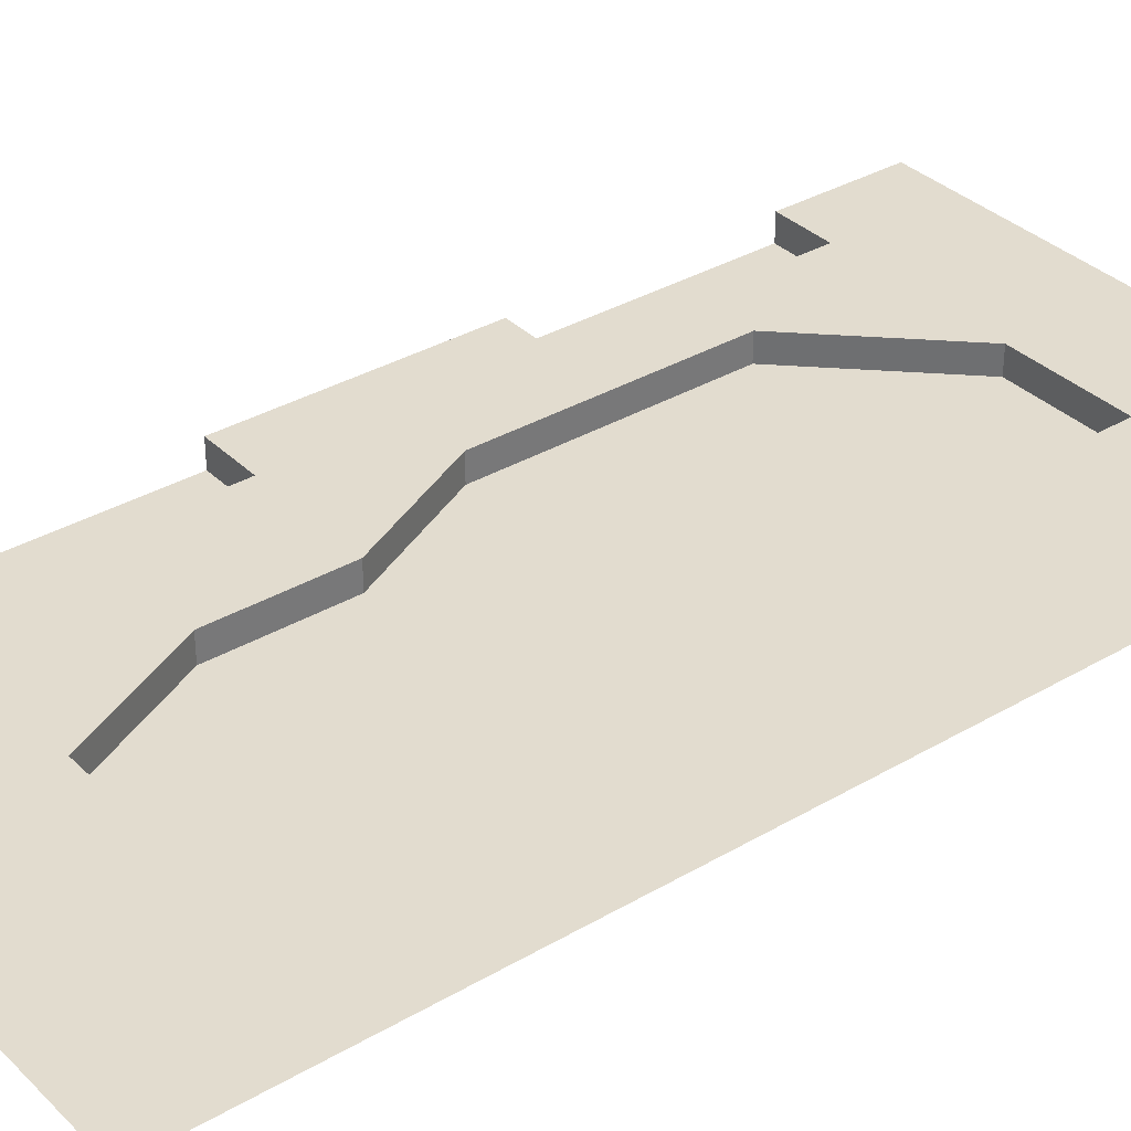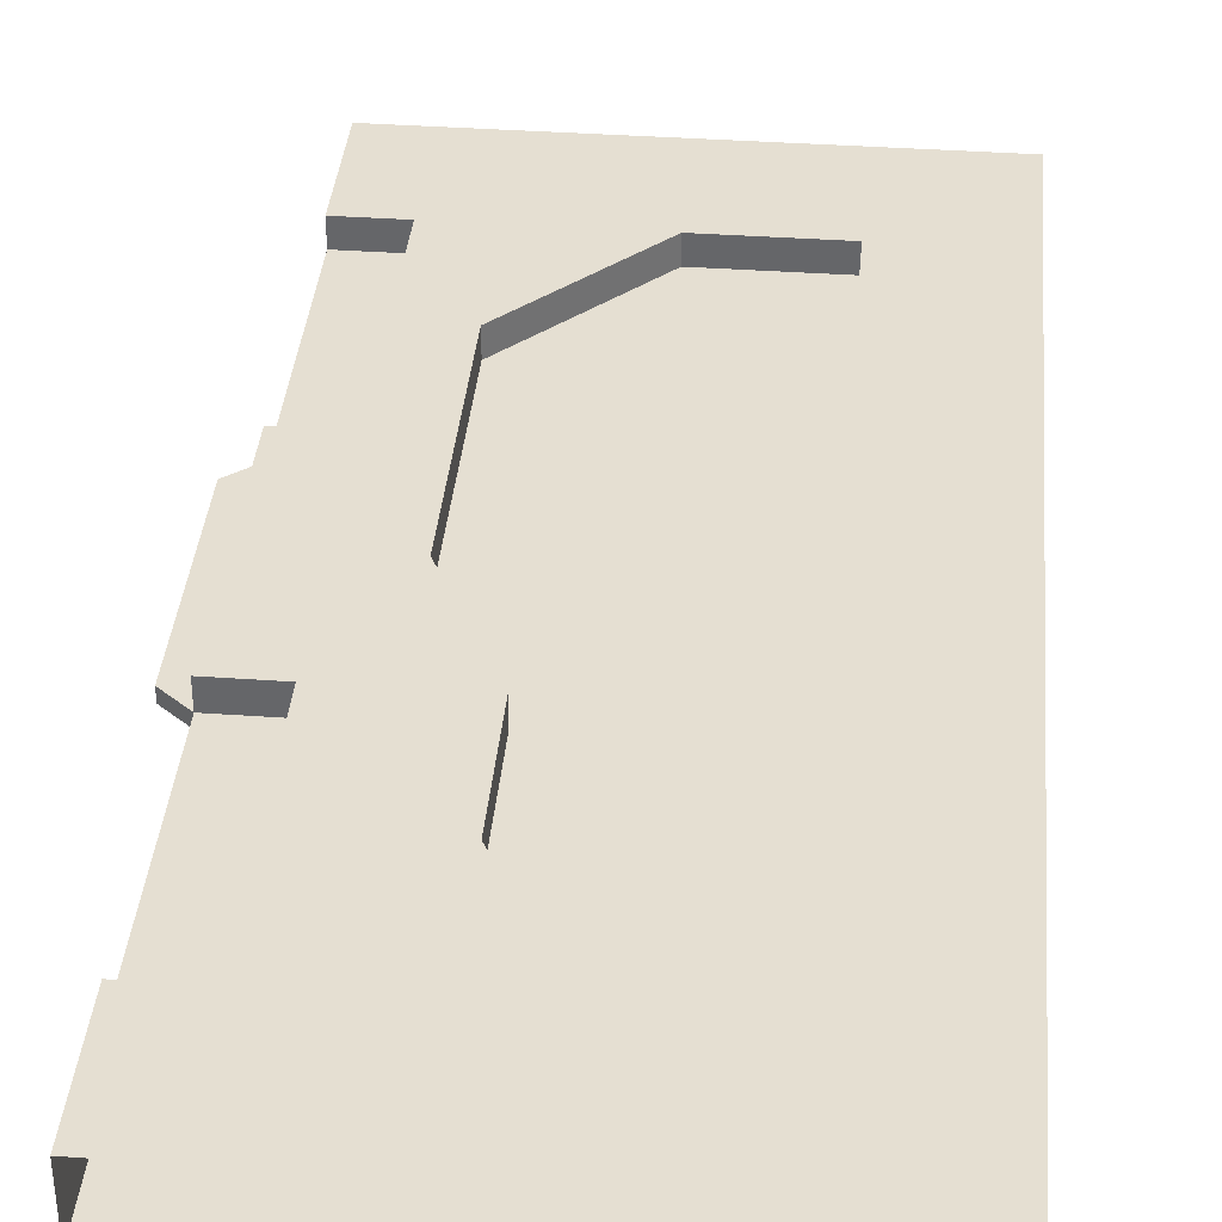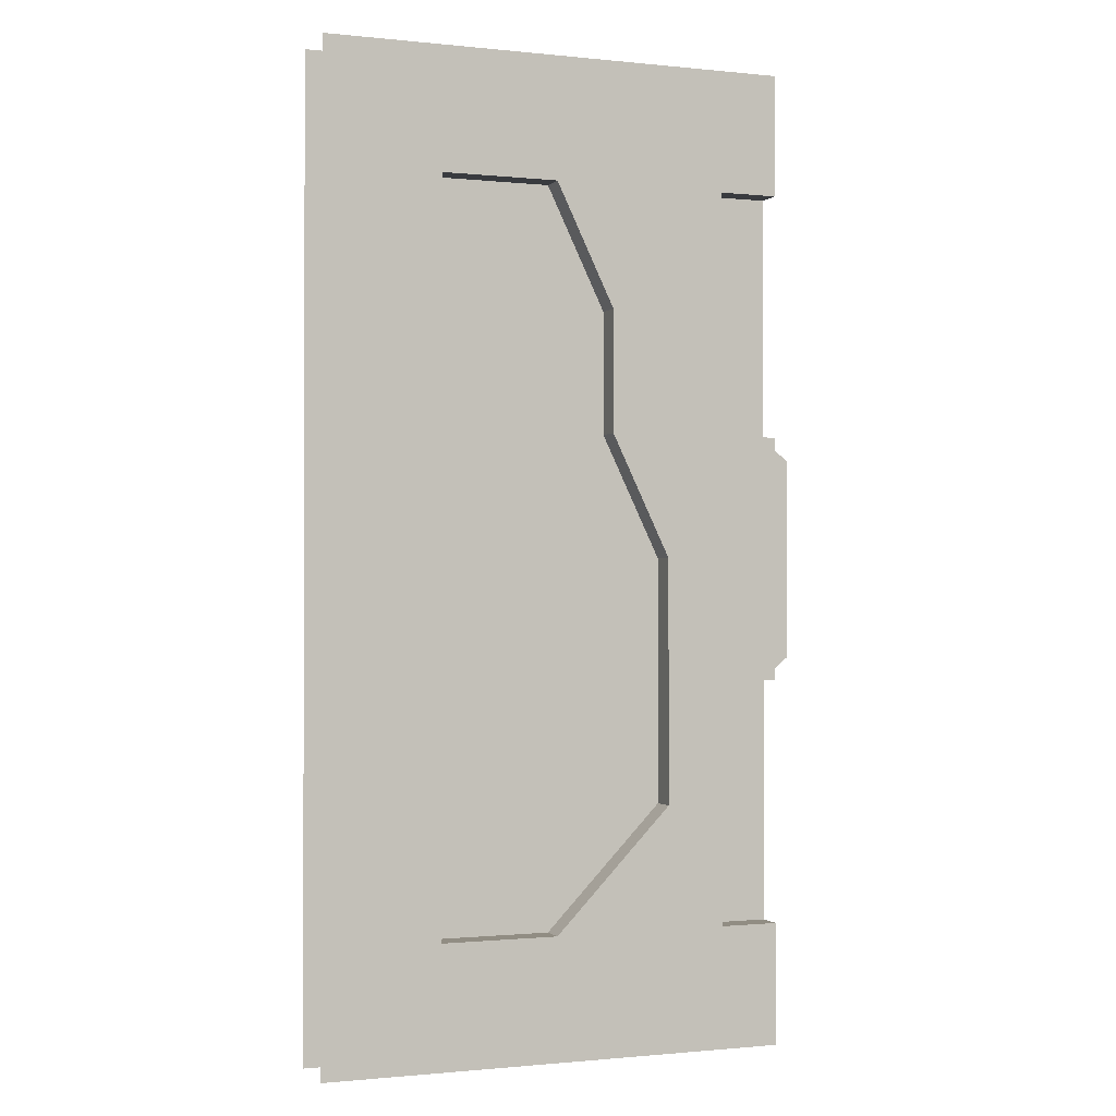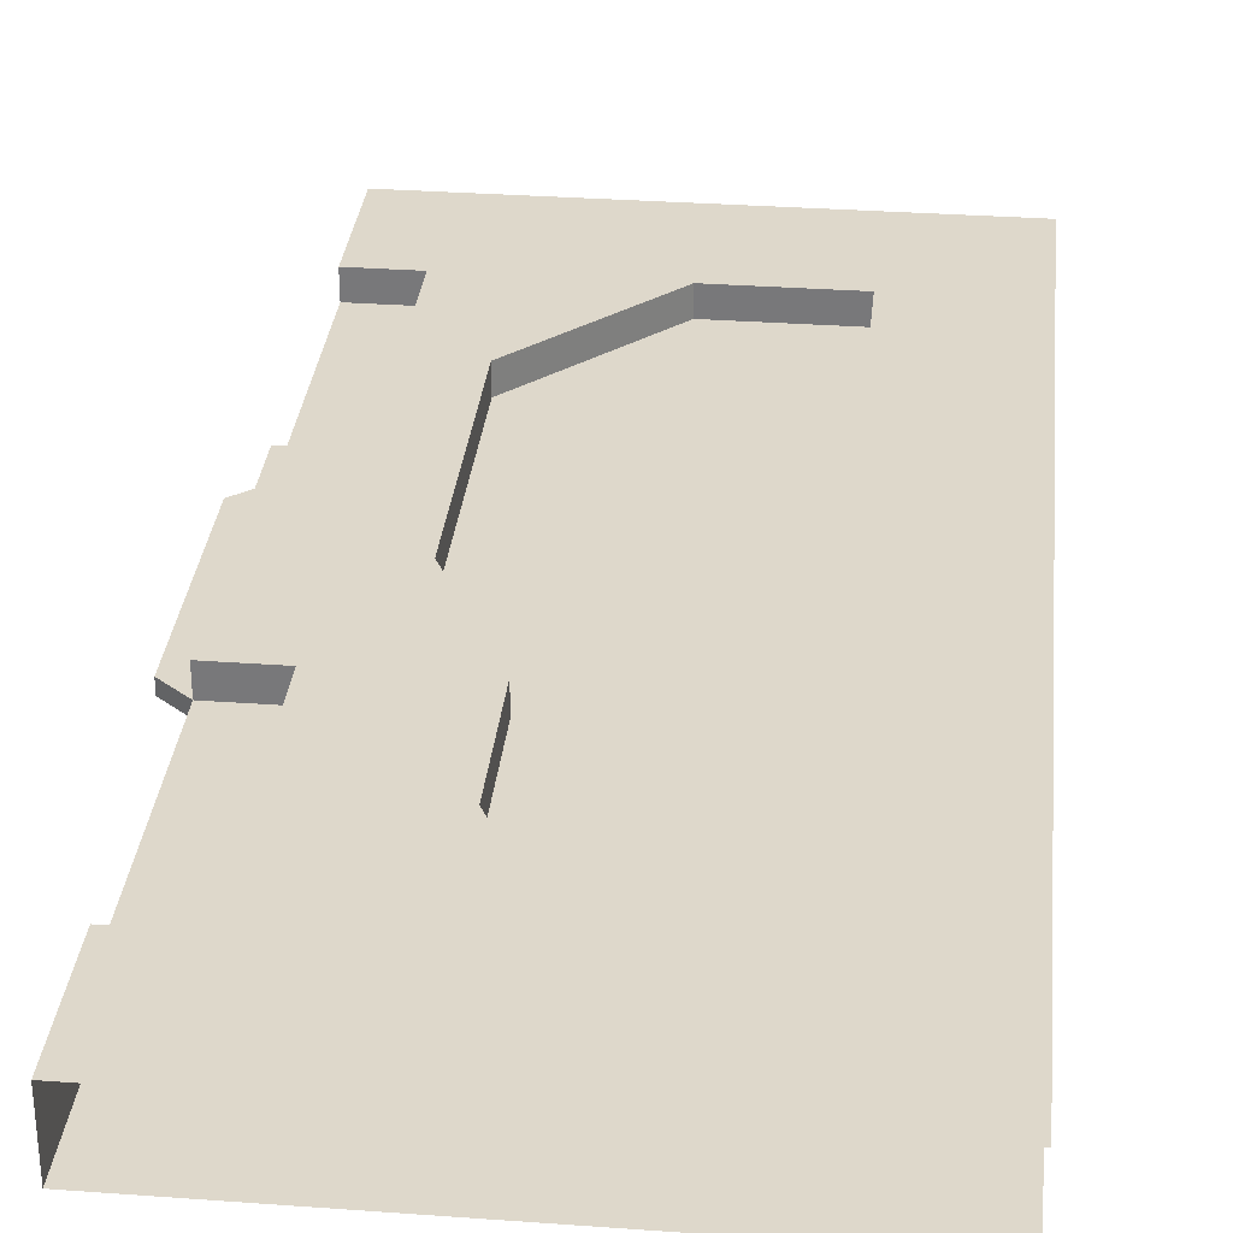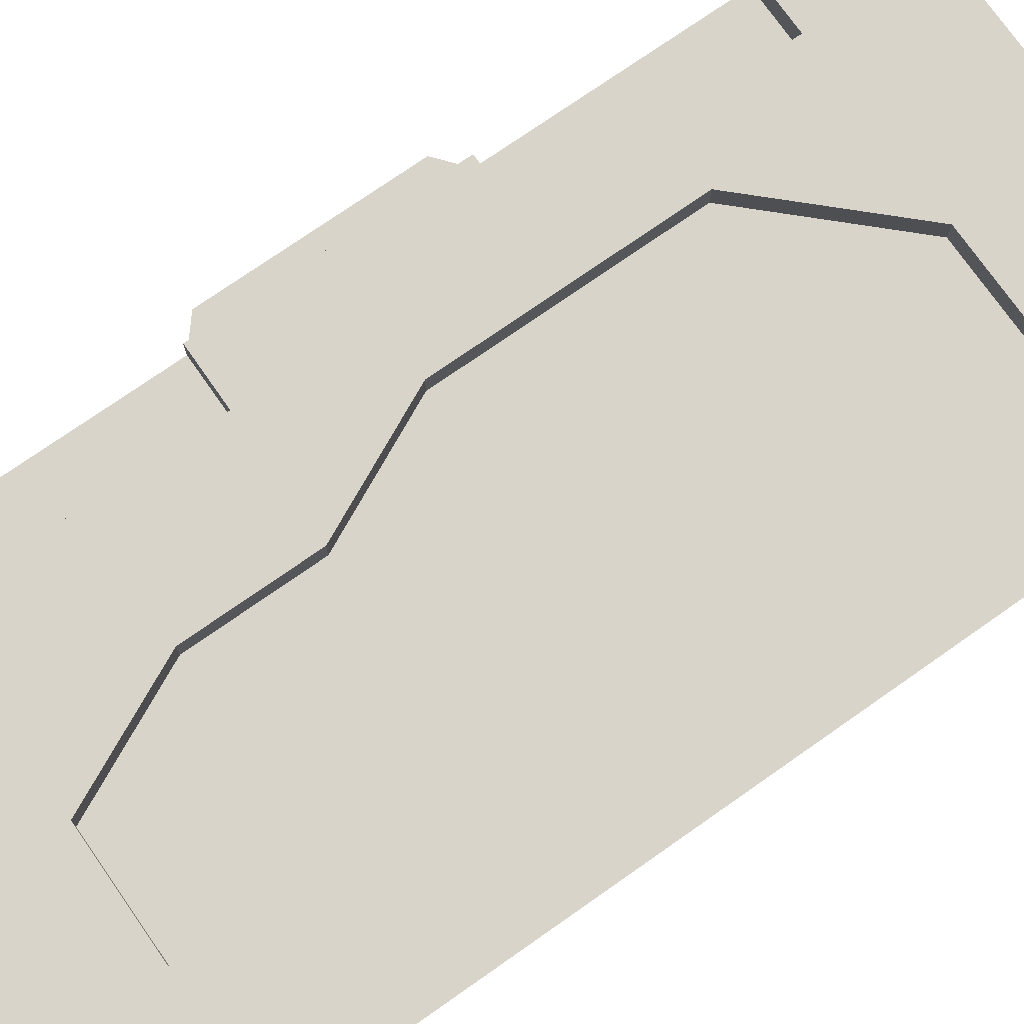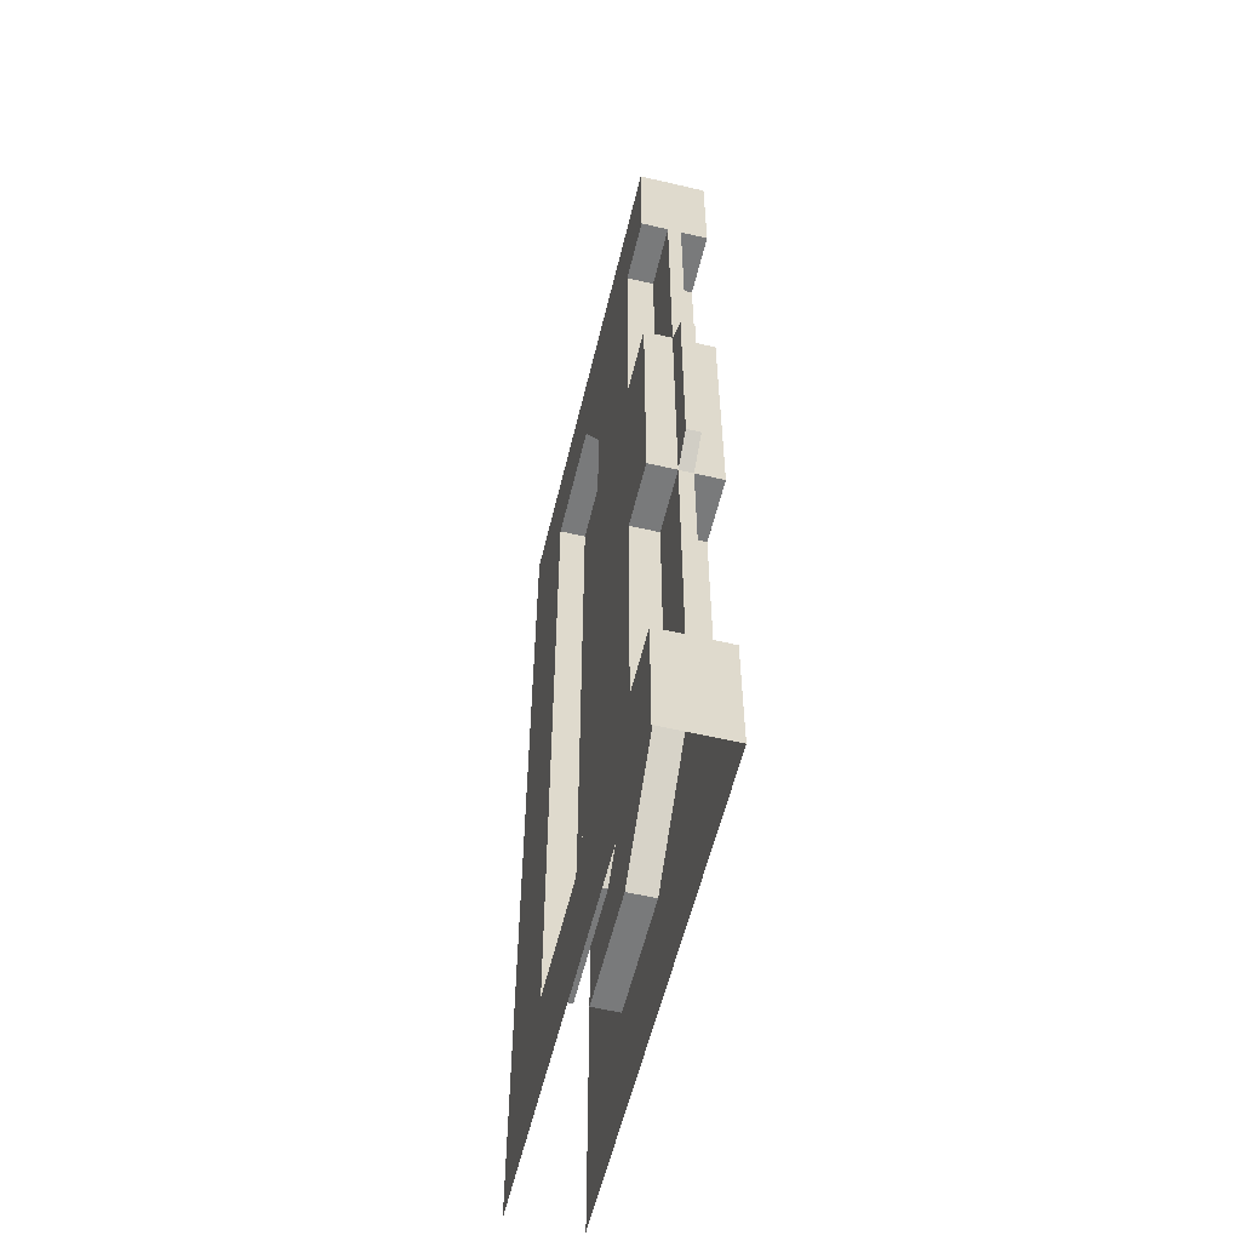
<metadata>
{"format":"obj","ext":"obj","renderer":"f3d","projection":"perspective","resolution":1024,"background":"white","views":[{"elev":34.6,"azim":-128.1,"up":"+Z"},{"elev":37.5,"azim":-174.8,"up":"+Z"},{"elev":-0.9,"azim":-21.1,"up":"+Y"},{"elev":31.6,"azim":-174.1,"up":"+Z"},{"elev":74.8,"azim":-125.0,"up":"+Z"},{"elev":-58.0,"azim":76.4,"up":"+Y"}]}
</metadata>
<code>
g default
v -3.8 0 0.125
v -2 0 0.125
v -3.8 3.738 0.125
v -2 3.738 0.125
v -3.8 1.869 0.125
v -2 1.869 0.125
v -2.9 0 0.125
v -2.9 3.738 0.125
v -3.8 2.803 0.125
v -3.8 0.9344 0.125
v -2.45 0.9344 0.125
v -2.45 1.869 0.125
v -2.675 2.803 0.125
v -3.35 0 0.125
v -3.35 0.9344 0.125
v -3.35 1.869 0.125
v -3.35 2.803 0.125
v -3.35 3.738 0.125
v -3.8 2.336 0.125
v -3.35 2.336 0.125
v -2.675 2.336 0.125
v -2 2.336 0.125
v -3.8 3.27 0.125
v -3.35 3.27 0.125
v -2.9 3.27 0.125
v -2 3.27 0.125
v -3.8 1.402 0.125
v -3.35 1.402 0.125
v -2.45 1.402 0.125
v -2 1.402 0.125
v -3.8 0.4672 0.125
v -3.35 0.4672 0.125
v -2.9 0.4672 0.125
v -2 0.4672 0.125
v -2.45 1.402 0.025
v -2.45 1.869 0.025
v -2.675 2.336 0.025
v -2.675 2.803 0.025
v -2.9 0.4672 0.025
v -2.45 0.9344 0.025
v -3.35 0.4672 0.025
v -3.35 0.9344 0.025
v -3.35 1.402 0.025
v -3.35 1.869 0.025
v -3.35 2.336 0.025
v -3.35 2.803 0.025
v -3.35 3.27 0.025
v -2.9 3.27 0.025
v -2.225 0 0.125
v -2.225 0.4672 0.125
v -2.225 0.9344 0.125
v -2.225 1.402 0.125
v -2.225 1.869 0.125
v -2.225 2.336 0.125
v -2.225 2.803 0.125
v -2.225 3.27 0.125
v -2.225 3.738 0.125
v -2.225 2.803 0.025
v -2 2.803 0.025
v -2.225 2.336 0.025
v -2 2.336 0.025
v -2.225 3.27 0.025
v -2 3.27 0.025
v -2.225 0.9344 0.025
v -2 0.9344 0.025
v -2.225 0.4672 0.025
v -2 0.4672 0.025
v -2.225 1.402 0.025
v -2 1.402 0.025
v -3.8 0 -0.125
v -2 0 -0.125
v -3.8 3.738 -0.125
v -2 3.738 -0.125
v -3.8 1.869 -0.125
v -2 1.869 -0.125
v -2.9 0 -0.125
v -2.9 3.738 -0.125
v -3.8 2.803 -0.125
v -3.8 0.9344 -0.125
v -2.45 0.9344 -0.125
v -2.45 1.869 -0.125
v -2.675 2.803 -0.125
v -3.35 0 -0.125
v -3.35 0.9344 -0.125
v -3.35 1.869 -0.125
v -3.35 2.803 -0.125
v -3.35 3.738 -0.125
v -3.8 2.336 -0.125
v -3.35 2.336 -0.125
v -2.675 2.336 -0.125
v -2 2.336 -0.125
v -3.8 3.27 -0.125
v -3.35 3.27 -0.125
v -2.9 3.27 -0.125
v -2 3.27 -0.125
v -3.8 1.402 -0.125
v -3.35 1.402 -0.125
v -2.45 1.402 -0.125
v -2 1.402 -0.125
v -3.8 0.4672 -0.125
v -3.35 0.4672 -0.125
v -2.9 0.4672 -0.125
v -2 0.4672 -0.125
v -2.45 1.402 -0.025
v -2.45 1.869 -0.025
v -2.675 2.336 -0.025
v -2.675 2.803 -0.025
v -2.9 0.4672 -0.025
v -2.45 0.9344 -0.025
v -3.35 0.4672 -0.025
v -3.35 0.9344 -0.025
v -3.35 1.402 -0.025
v -3.35 1.869 -0.025
v -3.35 2.336 -0.025
v -3.35 2.803 -0.025
v -3.35 3.27 -0.025
v -2.9 3.27 -0.025
v -2.225 0 -0.125
v -2.225 0.4672 -0.125
v -2.225 0.9344 -0.125
v -2.225 1.402 -0.125
v -2.225 1.869 -0.125
v -2.225 2.336 -0.125
v -2.225 2.803 -0.125
v -2.225 3.27 -0.125
v -2.225 3.738 -0.125
v -2.225 2.803 -0.025
v -2 2.803 -0.025
v -2.225 2.336 -0.025
v -2 2.336 -0.02475
v -2.225 3.27 -0.025
v -2 3.27 -0.02475
v -2.225 0.9344 -0.025
v -2 0.9344 -0.025
v -2.225 0.4672 -0.025
v -2 0.4672 -0.02475
v -2.225 1.402 -0.025
v -2 1.402 -0.02475
v -2 0 0.025
v -2 1.869 0.025
v -2 3.738 0.025
v -2 0 -0.0245
v -2 1.869 -0.0245
v -2 3.738 -0.0245
v -1.9 1.484 0.025
v -1.9 1.869 0.025
v -1.9 1.484 -0.02475
v -1.9 1.869 -0.0245
v -1.9 2.253 0.025
v -1.9 2.253 -0.02475
g Warehouse_door_small_left1
f 23 24 18 3
f 27 28 16 5
f 19 20 17 9
f 31 32 15 10
f 50 51 11 33
f 12 29 52 53
f 54 55 13 21
f 8 25 56 57
f 42 41 39 40
f 44 43 35 36
f 46 45 37 38
f 8 18 24 25
f 5 16 20 19
f 45 44 36 37
f 53 54 21 12
f 9 17 24 23
f 47 46 38 48
f 55 56 25 13
f 10 15 28 27
f 43 42 40 35
f 51 52 29 11
f 1 14 32 31
f 32 14 7 33
f 49 50 33 7
f 21 13 38 37
f 33 11 40 39
f 15 32 41 42
f 41 32 33 39
f 16 28 43 44
f 17 20 45 46
f 20 16 44 45
f 24 17 46 47
f 13 25 48 38
f 28 15 42 43
f 11 29 35 40
f 29 12 36 35
f 12 21 37 36
f 47 48 25 24
f 34 50 49 2
f 65 64 66 67
f 69 68 64 65
f 53 52 30 6
f 22 54 53 6
f 59 58 60 61
f 63 62 58 59
f 57 56 26 4
f 55 54 60 58
f 54 22 61 60
f 26 56 62 63
f 56 55 58 62
f 51 50 66 64
f 50 34 67 66
f 30 52 68 69
f 52 51 64 68
f 92 72 87 93
f 96 74 85 97
f 88 78 86 89
f 100 79 84 101
f 119 102 80 120
f 81 122 121 98
f 123 90 82 124
f 77 126 125 94
f 111 109 108 110
f 113 105 104 112
f 115 107 106 114
f 77 94 93 87
f 74 88 89 85
f 114 106 105 113
f 122 81 90 123
f 78 92 93 86
f 116 117 107 115
f 124 82 94 125
f 79 96 97 84
f 112 104 109 111
f 120 80 98 121
f 70 100 101 83
f 101 102 76 83
f 118 76 102 119
f 90 106 107 82
f 102 108 109 80
f 84 111 110 101
f 110 108 102 101
f 85 113 112 97
f 86 115 114 89
f 89 114 113 85
f 93 116 115 86
f 82 107 117 94
f 97 112 111 84
f 80 109 104 98
f 98 104 105 81
f 81 105 106 90
f 116 93 94 117
f 103 71 118 119
f 134 136 135 133
f 138 134 133 137
f 122 75 99 121
f 91 75 122 123
f 128 130 129 127
f 132 128 127 131
f 126 73 95 125
f 124 127 129 123
f 123 129 130 91
f 95 132 131 125
f 125 131 127 124
f 120 133 135 119
f 119 135 136 103
f 99 138 137 121
f 121 137 133 120
f 4 26 63 141
f 132 63 59 128
f 59 61 130 128
f 22 6 140 61
f 6 30 69 140
f 138 69 65 134
f 65 67 136 134
f 34 2 139 67
f 67 139 142 136
f 146 145 147 148
f 149 146 148 150
f 141 63 132 144
f 136 142 71 103
f 143 138 99 75
f 130 143 75 91
f 144 132 95 73
f 140 69 145 146
f 69 138 147 145
f 138 143 148 147
f 61 140 146 149
f 143 130 150 148
f 130 61 149 150

</code>
